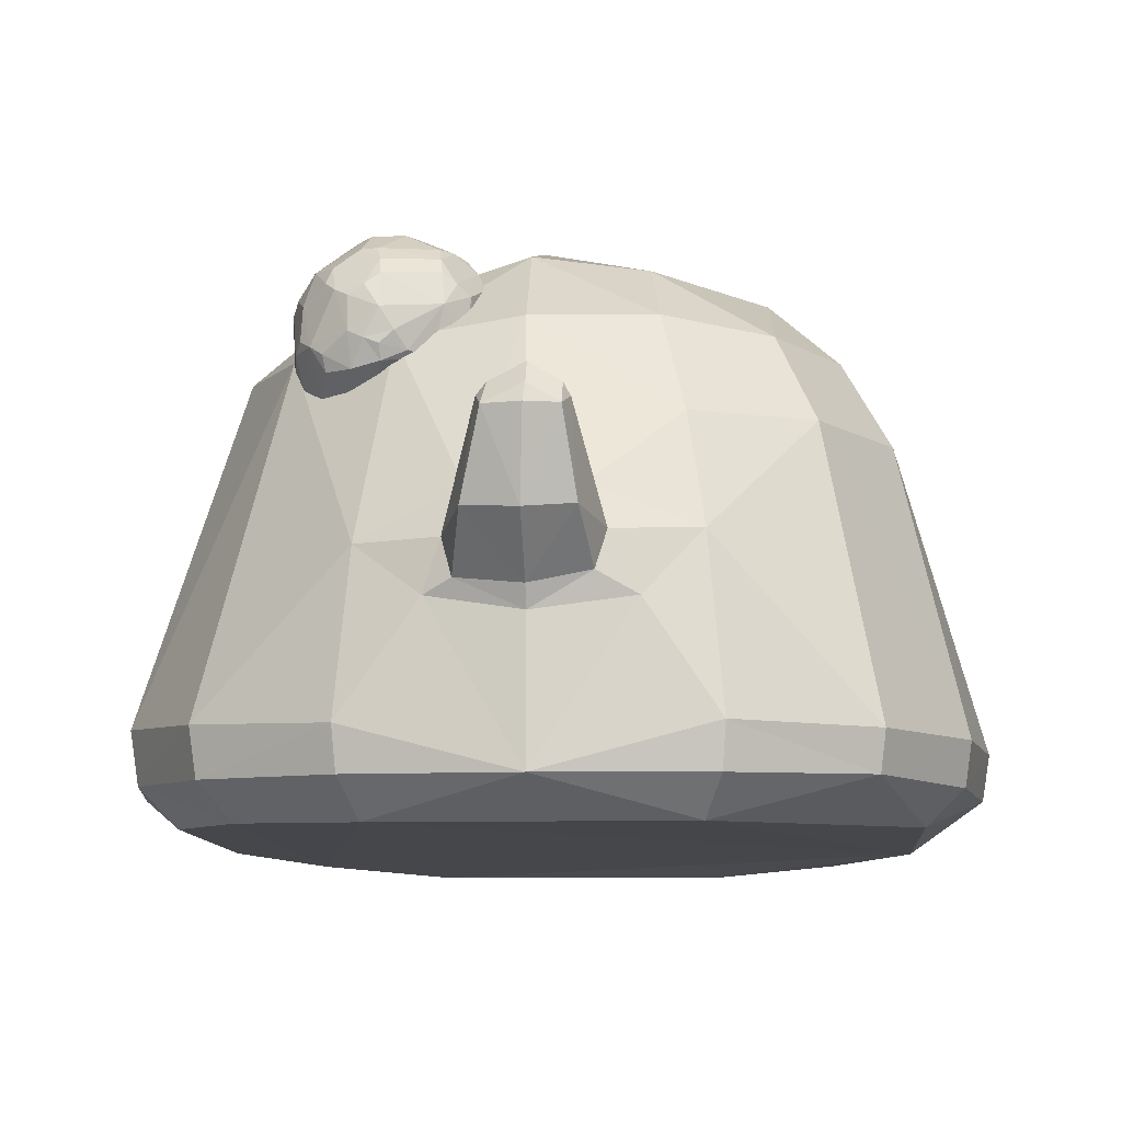
<metadata>
{"format":"obj","ext":"obj","renderer":"f3d","projection":"perspective","resolution":1024,"background":"white","views":[{"elev":-10.3,"azim":-175.9,"up":"+Y"}]}
</metadata>
<code>
o Slime_Cube
v -0.9826 1.191 -0.4271
v -0.8415 1.464 -0.3254
v -0.408 1.178 -0.9961
v 0.03086 1.479 -0.883
v -0.4601 0.8373 -1.103
v -0.3348 1.491 -0.8148
v 0.3979 1.432 -0.8336
v 0.4721 0.8048 -1.102
v 0.8967 1.441 -0.2758
v 0.03463 1.853 -0.1978
v 1.161 0.2292 -0.4972
v 1.051 0.1121 -0.4493
v 1.184 0.3884 -0.5074
v 0 0.1852 -1.244
v -0.4972 0.1907 -1.161
v 0.4972 0.1919 -1.161
v -0.4493 0.07642 -1.051
v -0.5074 0.3242 -1.184
v 0.5074 0.3232 -1.184
v 0.4493 0.07745 -1.051
v -1.158 0.2083 -0.5069
v -1.176 0.3391 -0.5262
v -1.049 0.1044 -0.4584
v -0.6337 1.66 -0.2547
v -0.9231 0.3268 -0.941
v -0.9086 0.2063 -0.9177
v -0.3007 1.686 -0.5737
v 0.03999 1.729 -0.5926
v 0.9302 0.3515 -0.9302
v 0.9118 0.2056 -0.9118
v 0.8245 0.09546 -0.8245
v 0.6792 1.638 -0.2391
v -0.6493 1.468 -0.6386
v -0.7643 1.192 -0.7852
v 0.7125 1.419 -0.6313
v 0.5959 1.583 -0.49
v 0.004766 0.9754 -1.171
v -0.1491 0.9508 -1.153
v -0.2073 0.8217 -1.188
v -0.007755 1.193 -1.327
v -0.1752 0.7081 -1.223
v 0.1729 0.9507 -1.153
v 0 0.6683 -1.261
v 0.2262 0.8054 -1.189
v 0.1937 0.6912 -1.224
v -0.1435 0.85 -1.381
v -0.000279 0.835 -1.425
v 0.1591 0.8469 -1.387
v -0.09503 1.168 -1.33
v -0.1271 1.122 -1.4
v -0.01724 1.208 -1.43
v -0.1072 1.092 -1.462
v 0.08755 1.181 -1.331
v -0.01082 1.09 -1.493
v 0.116 1.126 -1.406
v 0.09872 1.09 -1.47
v 0.08529 1.159 -1.422
v -0.01712 1.144 -1.477
v -0.1076 1.156 -1.415
v -0.01414 1.208 -1.367
v 0 0.6032 -1.231
v -0.2921 0.6469 -1.183
v 0.2751 0.6506 -1.191
v -0.9206 1.43 0.04356
v -0.8778 1.367 0.4157
v -0.009785 1.37 0.9603
v 0.4286 1.093 1.028
v -0.3935 1.335 0.9105
v 0.3698 1.357 0.9014
v 0.9393 1.414 0.06386
v 0.8708 1.371 0.4475
v -0.007202 1.74 0.5051
v 0.3496 1.705 0.4616
v -0.3595 1.701 0.4624
v 1.244 0.2346 0
v 1.161 0.2292 0.4972
v 1.268 0.3984 0
v 1.051 0.1121 0.4493
v 1.184 0.3889 0.5074
v 0 0.1783 1.244
v -0.4972 0.1888 1.161
v -0 0.3287 1.268
v 0.4972 0.1847 1.161
v -0.4493 0.06897 1.051
v -0.5074 0.3376 1.184
v 0.5074 0.3257 1.184
v 0.4493 0.07235 1.051
v -1.243 0.216 -0.01243
v -1.264 0.3507 -0.02678
v -1.162 0.2072 0.4866
v -1.185 0.3329 0.485
v -1.052 0.09754 0.44
v -0.6648 1.578 0.418
v -0.9334 0.3185 0.9192
v -0.9132 0.1935 0.9059
v -0.8251 0.08893 0.8207
v -0.3517 1.55 0.7303
v -0.008739 1.598 0.7516
v 0.333 1.575 0.691
v 0.9302 0.3413 0.9302
v 0.9118 0.2004 0.9118
v 0.8245 0.09534 0.8245
v 0.6587 1.583 0.4111
v -0.7058 1.318 0.7282
v 0.6816 1.337 0.7399
v -0.001893 0.9773 1.183
v -0.1562 0.9553 1.162
v -0.2131 0.8124 1.183
v -0.01967 1.102 1.482
v -0.1806 0.6921 1.218
v 0.1665 0.9538 1.162
v 0 0.6658 1.251
v 0.2262 0.8152 1.181
v 0.1937 0.696 1.212
v -0.1055 1.083 1.47
v -0.1349 1.014 1.5
v -0.02659 1.057 1.579
v -0.1141 0.9538 1.534
v 0.07599 1.091 1.478
v -0.01271 0.9426 1.563
v 0.113 1.028 1.51
v 0.0963 0.9658 1.542
v 0.0808 1.039 1.544
v -0.02043 0.9918 1.583
v -0.1161 1.027 1.534
v -0.02584 1.09 1.524
v -0 0.5963 1.231
v -0.2921 0.6391 1.182
v 0.2751 0.6537 1.183
v 0.3806 0.9944 0.8669
v 0.5652 1.084 0.8917
v 0.2798 0.9981 0.8297
v 0.2842 1.01 0.7229
v 0.3878 1.014 0.6942
v 0.619 1.169 0.9121
v 0.3419 1.157 1.084
v 0.07941 1.179 0.8748
v 0.1981 1.214 0.5623
v 0.5326 1.211 0.5868
v 0.5895 1.222 0.9951
v 0.2503 1.213 1.086
v 0.05455 1.245 0.7935
v 0.274 1.276 0.5182
v 0.6037 1.26 0.6507
v 0.4668 1.466 1.036
v 0.195 1.468 1.002
v 0.1429 1.498 0.7348
v 0.3825 1.513 0.6031
v 0.5827 1.493 0.789
v 0.4298 1.587 0.793
v 0.5061 1.542 0.7371
v 0.4833 1.509 0.6404
v 0.329 1.591 0.7558
v 0.3046 1.55 0.6626
v 0.2097 1.507 0.6511
v 0.2622 1.581 0.8395
v 0.1711 1.531 0.8301
v 0.1355 1.478 0.9131
v 0.3218 1.572 0.9285
v 0.2901 1.512 1.008
v 0.3632 1.462 1.064
v 0.4253 1.575 0.8998
v 0.4972 1.519 0.9506
v 0.5783 1.482 0.8958
v 0.63 1.406 0.7487
v 0.5308 1.422 0.5992
v 0.3677 1.428 0.5389
v 0.2748 1.38 0.5342
v 0.1948 1.422 0.5869
v 0.0868 1.407 0.7224
v 0.05884 1.349 0.8052
v 0.07936 1.387 0.9007
v 0.1756 1.371 1.045
v 0.251 1.317 1.094
v 0.3435 1.364 1.108
v 0.5112 1.37 1.061
v 0.5861 1.328 1.002
v 0.6227 1.386 0.9213
v 0.4593 1.372 0.5365
v 0.3656 1.22 0.5158
v 0.1189 1.36 0.631
v 0.123 1.256 0.6224
v 0.08662 1.198 0.7021
v 0.1042 1.321 0.982
v 0.1085 1.217 0.9679
v 0.1788 1.163 1.023
v 0.4348 1.307 1.106
v 0.4347 1.205 1.088
v 0.5147 1.163 1.036
v 0.6542 1.338 0.8328
v 0.3463 1.123 0.5584
v 0.2427 1.12 0.5871
v 0.2123 1.067 0.672
v 0.1313 1.104 0.7269
v 0.1268 1.092 0.8337
v 0.2034 1.043 0.8856
v 0.2262 1.076 0.9823
v 0.5719 1.102 0.7186
v 0.5376 1.052 0.7952
v 0.4473 1.004 0.7832
v 0.327 1.072 1.02
v 0.405 1.036 0.9601
v 0.4999 1.078 0.9716
v 0.3283 0.9917 0.8529
v 0.5337 1.075 0.9311
v 0.3383 1.111 1.056
v 0.597 1.122 0.9006
v 0.5436 1.102 0.6717
v 0.2766 1 0.7756
v 0.1001 1.132 0.8589
v 0.3346 1.008 0.7029
v 0.2147 1.164 0.573
v 0.6108 1.198 0.9539
v 0.6478 1.37 0.7875
v 0.2971 1.187 1.091
v 0.4775 1.336 1.088
v 0.0613 1.214 0.8373
v 0.1371 1.344 1.019
v 0.2315 1.248 0.536
v 0.09653 1.381 0.6755
v 0.571 1.238 0.6137
v 0.4124 1.399 0.5312
v 0.4948 1.421 1.05
v 0.1858 1.422 1.03
v 0.1094 1.455 0.7312
v 0.3713 1.474 0.567
v 0.6095 1.454 0.7639
v 0.4153 1.47 1.052
v 0.4329 1.585 0.8471
v 0.1642 1.48 0.959
v 0.1753 1.509 0.693
v 0.4333 1.518 0.6214
v 0.2762 1.067 1.001
v 0.4182 0.9949 0.8279
v 0.5064 1.117 1.009
v 0.6044 1.142 0.7308
v 0.4221 1.005 0.7353
v 0.1279 1.091 0.7795
v 0.1967 1.116 1.003
v 0.2942 1.115 0.5709
v 0.1063 1.148 0.7089
v 0.3601 1.169 0.5326
v 0.6439 1.36 0.8799
v 0.6216 1.227 0.6946
v 0.3874 1.332 1.114
v 0.5548 1.195 1.02
v 0.08542 1.352 0.9415
v 0.2096 1.19 1.059
v 0.1545 1.39 0.6028
v 0.06517 1.224 0.7446
v 0.4999 1.395 0.5636
v 0.3214 1.251 0.5111
v 0.6032 1.437 0.9139
v 0.3493 1.416 1.091
v 0.1022 1.436 0.9046
v 0.2032 1.469 0.6136
v 0.5128 1.469 0.6193
v 0.375 1.577 0.9198
v 0.5816 1.494 0.8431
v 0.2875 1.58 0.8874
v 0.2914 1.591 0.7947
v 0.3812 1.594 0.7698
v 0.606 1.312 0.6499
v 0.4992 1.238 0.5536
v 0.6362 1.195 0.8747
v 0.4699 1.092 0.6181
v 0.6129 1.124 0.8157
v 0.4461 1.159 0.552
v 0.545 1.32 0.5737
v 0.6396 1.282 -0.7256
v 0.355 1.199 -0.5898
v 0.4533 1.188 -0.555
v 0.6969 1.376 -0.7086
v 0.4327 1.399 -0.9177
v 0.2508 1.356 -0.3906
v 0.5865 1.355 -0.3729
v 0.6699 1.436 -0.7952
v 0.1316 1.451 -0.6156
v 0.6617 1.415 -0.4178
v 0.2841 1.706 -0.7565
v 0.2048 1.663 -0.5028
v 0.4308 1.642 -0.35
v 0.4943 1.76 -0.5116
v 0.5662 1.703 -0.4593
v 0.5355 1.649 -0.3735
v 0.3904 1.755 -0.4844
v 0.3579 1.693 -0.407
v 0.2627 1.649 -0.4157
v 0.3318 1.767 -0.5736
v 0.2164 1.694 -0.6736
v 0.3996 1.78 -0.6557
v 0.4517 1.698 -0.8186
v 0.5 1.775 -0.6176
v 0.6575 1.519 -0.4049
v 0.5818 1.559 -0.3428
v 0.1521 1.581 -0.5085
v 0.1356 1.554 -0.5989
v 0.1615 1.606 -0.6875
v 0.2703 1.624 -0.8236
v 0.4342 1.605 -0.8925
v 0.5945 1.592 -0.838
v 0.6661 1.541 -0.7786
v 0.6977 1.586 -0.676
v 0.506 1.498 -0.2992
v 0.5079 1.402 -0.3106
v 0.4107 1.341 -0.3351
v 0.1842 1.42 -0.4371
v 0.1551 1.382 -0.537
v 0.1939 1.561 -0.7824
v 0.1985 1.457 -0.7942
v 0.5228 1.541 -0.9021
v 0.5217 1.437 -0.9099
v 0.5976 1.383 -0.861
v 0.7234 1.523 -0.591
v 0.6943 1.37 -0.5131
v 0.3975 1.26 -0.4005
v 0.2996 1.272 -0.4332
v 0.6389 1.281 -0.5281
v 0.6054 1.233 -0.6396
v 0.516 1.187 -0.6473
v 0.6109 1.28 -0.7718
v 0.4295 1.354 -0.8974
v 0.6732 1.325 -0.7155
v 0.6078 1.273 -0.4822
v 0.4036 1.193 -0.5654
v 0.5789 1.311 -0.4007
v 0.6899 1.409 -0.7517
v 0.7132 1.545 -0.5388
v 0.3906 1.436 -0.9181
v 0.5632 1.564 -0.8752
v 0.2297 1.591 -0.8094
v 0.277 1.37 -0.366
v 0.1584 1.547 -0.4665
v 0.6263 1.386 -0.3894
v 0.5777 1.642 -0.8142
v 0.2772 1.666 -0.7979
v 0.1725 1.624 -0.51
v 0.4168 1.596 -0.3253
v 0.5013 1.699 -0.8029
v 0.2491 1.706 -0.7154
v 0.2326 1.662 -0.4581
v 0.4833 1.652 -0.3603
v 0.4928 1.194 -0.6925
v 0.5885 1.335 -0.8442
v 0.6719 1.322 -0.5236
v 0.4883 1.182 -0.5995
v 0.2942 1.376 -0.8398
v 0.3466 1.255 -0.4205
v 0.1778 1.339 -0.5512
v 0.4082 1.298 -0.3629
v 0.7163 1.553 -0.6365
v 0.6846 1.395 -0.4632
v 0.477 1.57 -0.9049
v 0.6362 1.411 -0.8345
v 0.1376 1.418 -0.5731
v 0.5495 1.529 -0.312
v 0.3637 1.364 -0.3343
v 0.6763 1.632 -0.6612
v 0.439 1.655 -0.8602
v 0.1845 1.656 -0.675
v 0.2532 1.602 -0.3899
v 0.6483 1.672 -0.5799
v 0.3614 1.778 -0.6178
v 0.3565 1.765 -0.5256
v 0.4437 1.761 -0.4924
v 0.6097 1.683 -0.4928
v 0.3883 1.766 -0.701
v 0.5386 1.759 -0.6444
v 0.6794 1.549 -0.447
v 0.3657 1.522 -0.3154
v 0.2766 1.524 -0.3515
v 0.5085 1.452 -0.2981
v 0.177 1.47 -0.4285
v 0.1777 1.431 -0.752
v 0.2359 1.438 -0.8277
v 0.4755 1.415 -0.919
v 0.2884 1.257 -0.477
v 0.315 1.212 -0.565
v 0.3563 1.385 -0.8866
v 0.5577 1.224 -0.7387
v 0.512 1.335 -0.8855
v 0.5534 1.213 -0.5401
v 0.2728 1.242 -0.6399
v 0.2308 1.363 -0.7795
v 0.4997 1.303 -0.362
v 0.713 1.471 -0.4935
v 0.4331 1.501 -0.9282
v 0.2604 1.522 -0.8577
v 0.2318 1.445 -0.3733
v 0.4097 1.439 -0.3025
v 0.6393 1.651 -0.7377
v 0.482 1.762 -0.7188
v 0.5837 1.736 -0.5668
f 67 113 129
f 1 33 34
f 113 122 114
f 6 28 4
f 3 33 6
f 24 93 74
f 128 108 68
f 9 36 32
f 112 118 110
f 11 31 30
f 75 13 77
f 11 29 13
f 26 18 15
f 24 64 93
f 19 30 16
f 16 31 20
f 89 21 88
f 22 26 21
f 43 46 47
f 116 107 108
f 111 121 113
f 47 56 48
f 43 48 45
f 40 60 49
f 58 59 51
f 40 53 60
f 57 58 51
f 47 52 54
f 59 52 50
f 52 58 54
f 60 57 51
f 57 53 55
f 58 56 54
f 56 57 55
f 60 59 49
f 61 45 63
f 61 41 43
f 55 42 44
f 71 77 70
f 66 97 68
f 93 104 97
f 69 99 98
f 84 96 92
f 122 112 114
f 76 102 78
f 75 79 76
f 76 100 101
f 81 96 84
f 82 81 80
f 85 95 81
f 83 82 80
f 101 86 83
f 26 17 23
f 83 102 101
f 88 91 89
f 90 94 91
f 90 96 95
f 33 24 27
f 109 115 126
f 125 124 117
f 109 126 119
f 124 123 117
f 118 120 124
f 126 123 119
f 123 121 119
f 124 120 122
f 122 121 123
f 125 126 115
f 125 115 116
f 114 127 129
f 89 65 64
f 127 110 128
f 27 10 28
f 87 83 80
f 31 78 102
f 42 4 7
f 91 104 65
f 10 73 32
f 17 14 20
f 10 36 28
f 34 3 5
f 4 37 38
f 99 105 103
f 49 38 37
f 8 35 29
f 92 90 88
f 48 56 55
f 103 71 70
f 49 59 50
f 118 116 108
f 12 75 78
f 79 105 100
f 50 52 46
f 85 104 94
f 64 2 1
f 99 73 72
f 63 44 8
f 62 14 18
f 13 35 9
f 36 35 7
f 119 111 106
f 22 34 25
f 77 9 70
f 82 86 129
f 86 100 129
f 82 129 127
f 100 105 67
f 105 69 67
f 67 111 113
f 113 114 129
f 100 67 129
f 1 2 33
f 113 121 122
f 6 27 28
f 3 34 33
f 74 72 10
f 10 24 74
f 107 106 66
f 66 68 107
f 68 85 128
f 107 68 108
f 85 82 128
f 82 127 128
f 128 110 108
f 9 35 36
f 112 120 118
f 11 12 31
f 75 11 13
f 11 30 29
f 26 25 18
f 2 64 24
f 64 65 93
f 19 29 30
f 16 30 31
f 89 22 21
f 22 25 26
f 43 41 46
f 116 115 107
f 111 119 121
f 47 54 56
f 43 47 48
f 58 52 59
f 57 56 58
f 47 46 52
f 60 53 57
f 60 51 59
f 61 43 45
f 61 62 41
f 55 53 42
f 71 79 77
f 66 98 97
f 97 74 93
f 93 65 104
f 104 68 97
f 98 66 69
f 66 106 111
f 69 66 67
f 111 67 66
f 23 17 92
f 17 20 92
f 20 31 102
f 102 87 20
f 87 84 92
f 20 87 92
f 122 120 112
f 76 101 102
f 75 77 79
f 76 79 100
f 81 95 96
f 82 85 81
f 85 94 95
f 83 86 82
f 101 100 86
f 23 21 26
f 26 15 17
f 83 87 102
f 88 90 91
f 90 95 94
f 90 92 96
f 27 6 33
f 33 2 24
f 125 118 124
f 124 122 123
f 126 117 123
f 125 117 126
f 114 112 127
f 89 91 65
f 127 112 110
f 27 24 10
f 81 84 80
f 84 87 80
f 31 12 78
f 7 8 42
f 8 44 42
f 42 37 4
f 91 94 104
f 72 73 10
f 73 103 32
f 15 14 17
f 14 16 20
f 10 32 36
f 5 18 25
f 25 34 5
f 38 39 5
f 5 3 38
f 3 6 4
f 38 3 4
f 103 73 99
f 99 69 105
f 105 71 103
f 37 42 53
f 53 40 37
f 40 49 37
f 29 19 8
f 8 7 35
f 21 23 88
f 23 92 88
f 55 44 48
f 44 45 48
f 9 32 70
f 32 103 70
f 39 38 50
f 38 49 50
f 108 110 118
f 118 125 116
f 11 75 12
f 75 76 78
f 79 71 105
f 41 39 46
f 39 50 46
f 85 68 104
f 22 89 1
f 89 64 1
f 72 74 97
f 97 98 72
f 98 99 72
f 16 14 19
f 14 61 63
f 63 45 44
f 14 63 19
f 8 19 63
f 18 5 62
f 5 39 62
f 39 41 62
f 62 61 14
f 14 15 18
f 13 29 35
f 4 28 7
f 28 36 7
f 106 107 115
f 115 109 106
f 109 119 106
f 22 1 34
f 77 13 9
f 369 366 285
f 208 198 199
f 246 177 216
f 244 263 214
f 325 348 378
f 355 278 349
f 271 383 343
f 363 367 340
f 199 205 234
f 283 393 293
f 368 362 391
f 330 302 354
f 392 339 292
f 289 290 281
f 224 174 254
f 348 350 357
f 323 321 354
f 373 333 355
f 387 353 311
f 382 385 316
f 380 321 270
f 370 361 371
f 356 304 372
f 324 385 382
f 226 168 256
f 342 284 365
f 260 156 157
f 204 202 233
f 204 209 211
f 151 227 257
f 180 179 264
f 207 265 135
f 223 177 253
f 217 250 241
f 196 204 233
f 333 297 355
f 329 379 388
f 250 171 220
f 168 219 249
f 171 217 247
f 354 312 330
f 287 364 341
f 238 193 209
f 160 224 254
f 239 185 210
f 231 157 261
f 391 358 303
f 261 154 231
f 209 196 238
f 256 154 226
f 259 151 229
f 230 160 260
f 225 171 255
f 255 157 225
f 258 262 261
f 253 163 223
f 210 195 196
f 359 300 299
f 328 314 351
f 226 232 257
f 182 212 241
f 225 256 249
f 224 255 247
f 235 188 206
f 327 302 351
f 202 234 205
f 211 193 240
f 253 214 259
f 219 182 249
f 218 184 185
f 229 163 259
f 252 168 222
f 228 163 258
f 220 181 182
f 254 245 216
f 206 202 235
f 314 315 273
f 391 339 392
f 219 252 242
f 232 154 262
f 262 150 151
f 212 193 241
f 217 185 247
f 233 206 215
f 266 237 134
f 267 207 131
f 365 287 342
f 377 317 275
f 243 177 213
f 338 356 342
f 382 346 320
f 383 384 347
f 376 322 274
f 269 263 221
f 392 367 291
f 344 380 381
f 371 357 370
f 215 188 245
f 384 374 310
f 258 159 160
f 297 337 360
f 216 188 246
f 139 221 208
f 245 174 215
f 381 376 312
f 213 265 243
f 362 366 328
f 221 144 244
f 323 345 319
f 363 364 365
f 333 341 337
f 385 326 276
f 275 332 389
f 279 386 294
f 328 369 386
f 309 331 388
f 374 278 298
f 331 340 336
f 248 174 218
f 390 372 304
f 383 377 349
f 373 371 361
f 359 335 353
f 269 251 166
f 338 287 361
f 345 352 324
f 381 343 322
f 268 266 191
f 244 214 190
f 213 235 207
f 305 372 390
f 284 285 366
f 285 295 369
f 295 294 369
f 199 200 237
f 237 208 199
f 140 177 246
f 177 176 216
f 144 263 244
f 263 165 214
f 317 377 348
f 377 378 348
f 378 271 325
f 278 374 349
f 374 384 349
f 384 383 349
f 349 308 355
f 346 272 325
f 271 378 383
f 346 325 343
f 325 271 343
f 343 320 346
f 291 367 363
f 367 280 340
f 234 200 199
f 199 131 205
f 283 284 393
f 284 366 393
f 393 368 293
f 393 362 368
f 362 358 391
f 301 302 330
f 302 277 354
f 292 359 336
f 336 280 292
f 280 367 292
f 367 392 292
f 289 363 340
f 290 360 281
f 360 337 281
f 289 340 290
f 341 364 281
f 364 289 281
f 173 174 224
f 174 175 254
f 275 317 332
f 317 348 357
f 332 317 357
f 348 316 350
f 350 306 357
f 321 344 354
f 344 313 354
f 354 277 327
f 323 327 273
f 354 327 323
f 323 270 321
f 355 308 373
f 308 307 373
f 311 312 387
f 312 376 387
f 376 274 329
f 329 387 376
f 316 348 325
f 272 346 382
f 316 325 272
f 385 350 316
f 272 382 316
f 270 319 380
f 319 320 380
f 320 343 380
f 370 338 361
f 372 305 334
f 305 276 334
f 334 356 372
f 324 326 385
f 167 168 226
f 168 169 256
f 285 284 342
f 284 283 365
f 157 158 230
f 230 260 157
f 130 202 204
f 202 201 233
f 237 200 234
f 234 130 204
f 204 132 209
f 209 133 211
f 211 134 237
f 237 234 211
f 234 204 211
f 257 152 151
f 151 149 227
f 180 252 222
f 179 251 269
f 180 222 179
f 268 242 180
f 269 264 179
f 264 268 180
f 207 267 265
f 176 177 223
f 177 178 253
f 238 195 210
f 210 137 217
f 217 142 250
f 250 183 241
f 241 194 238
f 238 210 241
f 210 217 241
f 233 197 196
f 196 132 204
f 296 297 333
f 297 278 355
f 329 274 379
f 274 322 379
f 379 347 388
f 347 375 388
f 388 387 329
f 142 171 250
f 171 170 220
f 249 169 168
f 168 143 219
f 247 172 171
f 171 142 217
f 313 312 354
f 312 311 330
f 341 288 287
f 287 286 364
f 194 193 238
f 193 133 209
f 254 161 160
f 160 146 224
f 186 185 239
f 185 137 210
f 147 157 231
f 157 156 261
f 303 302 391
f 302 301 391
f 301 335 391
f 153 154 261
f 154 155 231
f 132 196 209
f 196 195 238
f 155 154 256
f 154 148 226
f 149 151 259
f 151 150 229
f 146 160 230
f 160 159 260
f 170 171 225
f 171 172 255
f 158 157 255
f 157 147 225
f 261 156 260
f 260 159 258
f 258 162 229
f 229 150 262
f 262 153 261
f 261 260 258
f 258 229 262
f 164 163 253
f 163 145 223
f 196 197 239
f 239 210 196
f 300 353 387
f 387 388 300
f 388 331 299
f 299 336 359
f 388 299 300
f 351 303 358
f 358 362 351
f 362 328 351
f 251 179 222
f 222 167 226
f 226 148 232
f 232 152 257
f 257 166 251
f 251 222 257
f 222 226 257
f 241 183 182
f 182 138 212
f 249 181 220
f 220 170 225
f 225 147 231
f 231 155 256
f 256 169 249
f 249 220 225
f 225 231 256
f 247 184 218
f 218 173 224
f 224 146 230
f 230 158 255
f 255 172 247
f 247 218 224
f 224 230 255
f 189 188 235
f 188 136 206
f 277 302 327
f 302 303 351
f 205 203 202
f 202 130 234
f 133 193 211
f 193 192 240
f 243 190 214
f 214 165 227
f 227 149 259
f 259 164 253
f 253 178 243
f 243 214 253
f 214 227 259
f 138 182 219
f 182 181 249
f 185 186 248
f 248 218 185
f 162 163 229
f 163 164 259
f 143 168 252
f 168 167 222
f 145 163 228
f 163 162 258
f 182 183 250
f 250 220 182
f 216 176 223
f 223 145 228
f 228 161 254
f 254 175 245
f 245 187 216
f 216 223 254
f 223 228 254
f 201 202 206
f 202 203 235
f 314 328 386
f 386 352 315
f 315 345 273
f 345 323 273
f 273 327 351
f 314 386 315
f 273 351 314
f 392 368 391
f 391 335 339
f 240 192 212
f 212 138 219
f 219 143 252
f 252 180 242
f 242 191 240
f 240 212 242
f 212 219 242
f 148 154 232
f 154 153 262
f 151 152 232
f 232 262 151
f 192 193 212
f 193 194 241
f 137 185 217
f 185 184 247
f 248 186 239
f 239 197 233
f 233 201 206
f 206 136 215
f 215 141 248
f 248 239 215
f 239 233 215
f 266 208 237
f 131 199 267
f 199 198 267
f 198 236 267
f 286 287 365
f 287 282 342
f 275 307 349
f 307 308 349
f 349 377 275
f 178 177 243
f 177 140 213
f 295 285 356
f 285 342 356
f 342 282 338
f 320 319 382
f 319 318 382
f 318 324 382
f 379 322 347
f 322 343 347
f 343 383 347
f 376 381 322
f 263 144 221
f 221 139 264
f 264 269 221
f 291 293 392
f 293 368 392
f 344 321 380
f 371 389 332
f 332 357 371
f 357 390 370
f 136 188 215
f 188 187 245
f 310 375 384
f 375 347 384
f 160 161 228
f 228 258 160
f 360 298 297
f 297 296 337
f 187 188 216
f 188 189 246
f 208 266 139
f 266 268 139
f 268 264 139
f 175 174 245
f 174 141 215
f 312 313 381
f 313 344 381
f 135 265 213
f 265 190 243
f 393 366 362
f 366 369 328
f 244 236 208
f 236 198 208
f 208 221 244
f 318 319 345
f 319 270 323
f 293 291 363
f 363 289 364
f 364 286 365
f 365 283 293
f 293 363 365
f 337 296 333
f 333 361 341
f 361 288 341
f 341 281 337
f 276 305 385
f 305 306 385
f 306 350 385
f 373 307 389
f 307 275 389
f 294 295 356
f 356 334 294
f 334 279 294
f 279 352 386
f 386 369 294
f 375 310 388
f 310 309 388
f 278 297 298
f 298 309 374
f 309 310 374
f 336 299 331
f 331 309 298
f 298 360 331
f 360 290 340
f 331 360 340
f 340 280 336
f 141 174 248
f 174 173 218
f 356 338 304
f 338 370 304
f 370 390 304
f 383 378 377
f 361 333 373
f 373 389 371
f 335 301 330
f 330 311 353
f 353 300 359
f 359 292 339
f 339 335 359
f 335 330 353
f 166 257 227
f 227 165 166
f 165 263 166
f 263 269 166
f 282 287 338
f 287 288 361
f 352 279 334
f 334 276 326
f 326 324 334
f 324 318 345
f 334 324 352
f 345 315 352
f 381 380 343
f 266 134 191
f 134 211 191
f 211 240 191
f 191 242 268
f 190 265 244
f 265 267 236
f 244 265 236
f 246 189 235
f 235 203 205
f 205 131 207
f 207 135 213
f 213 140 246
f 246 235 213
f 235 205 207
f 357 306 390
f 306 305 390

</code>
